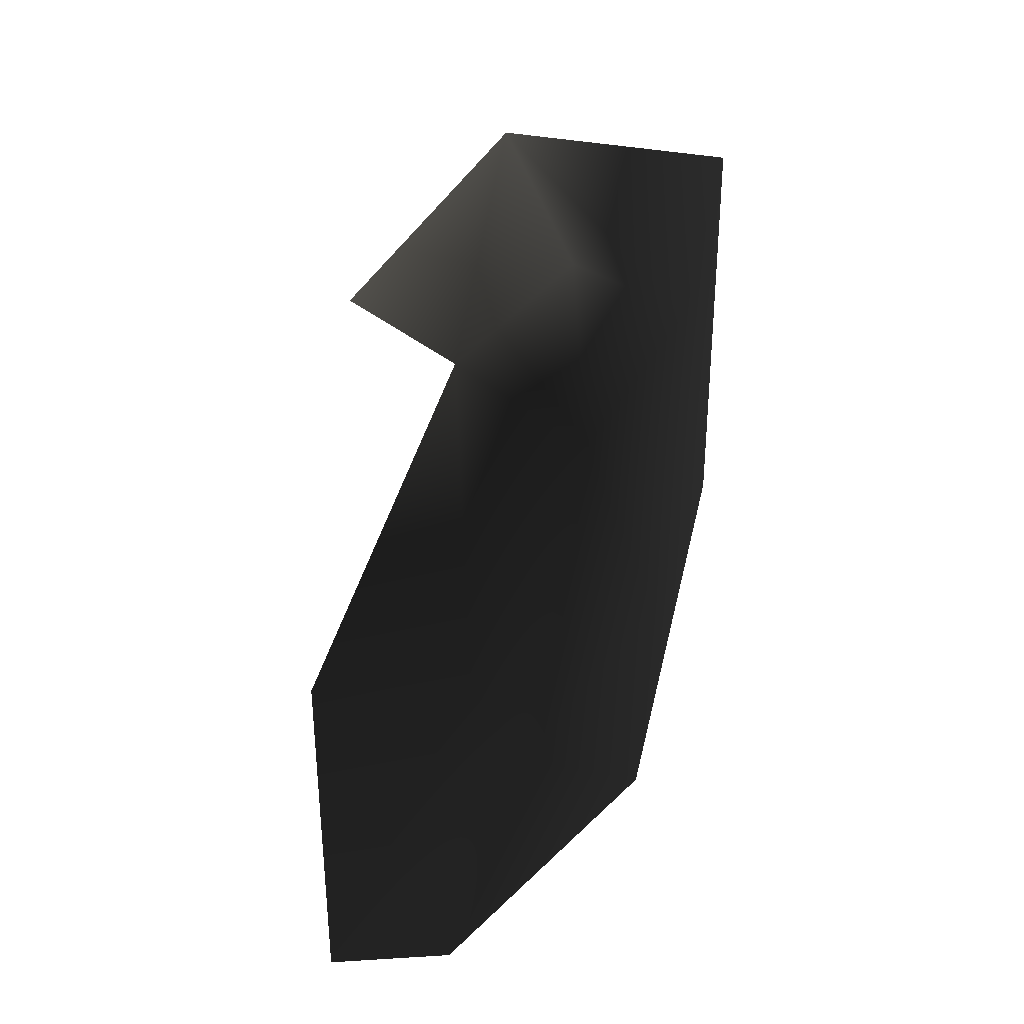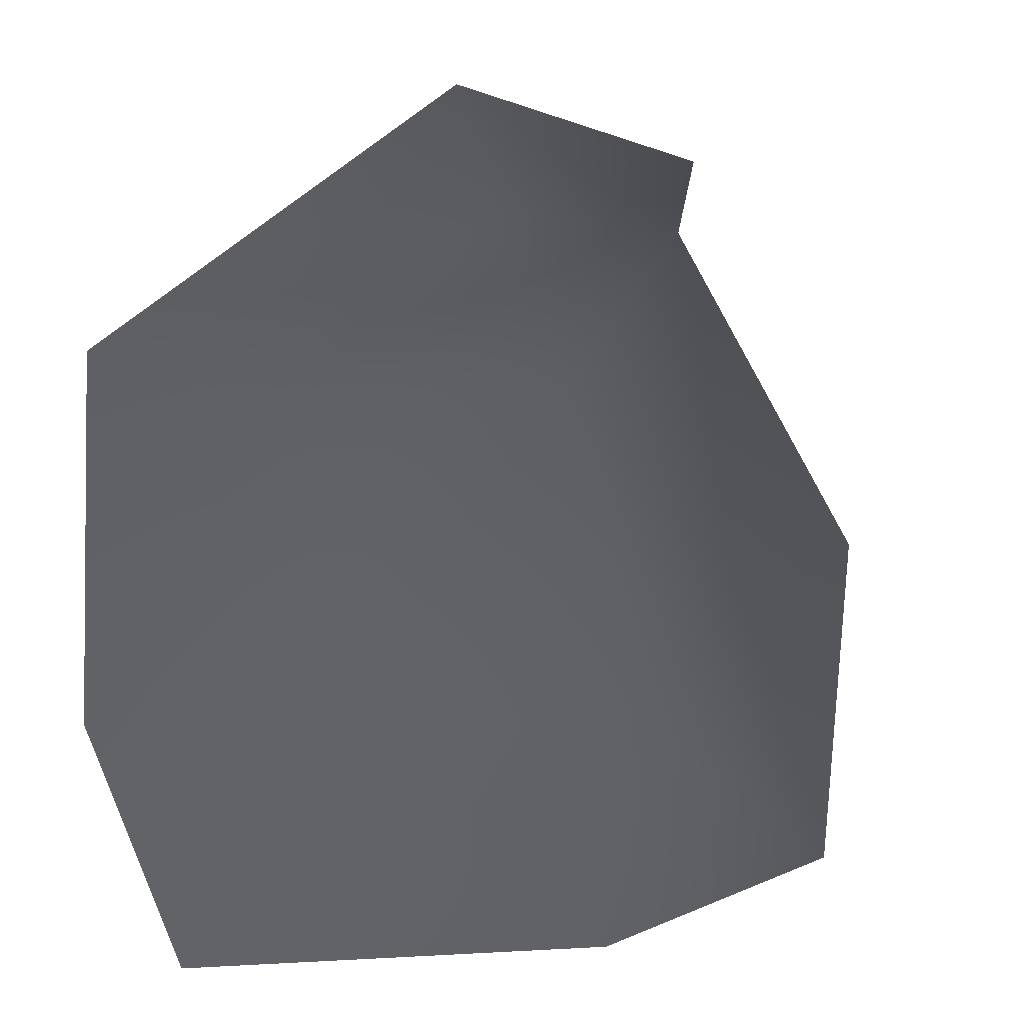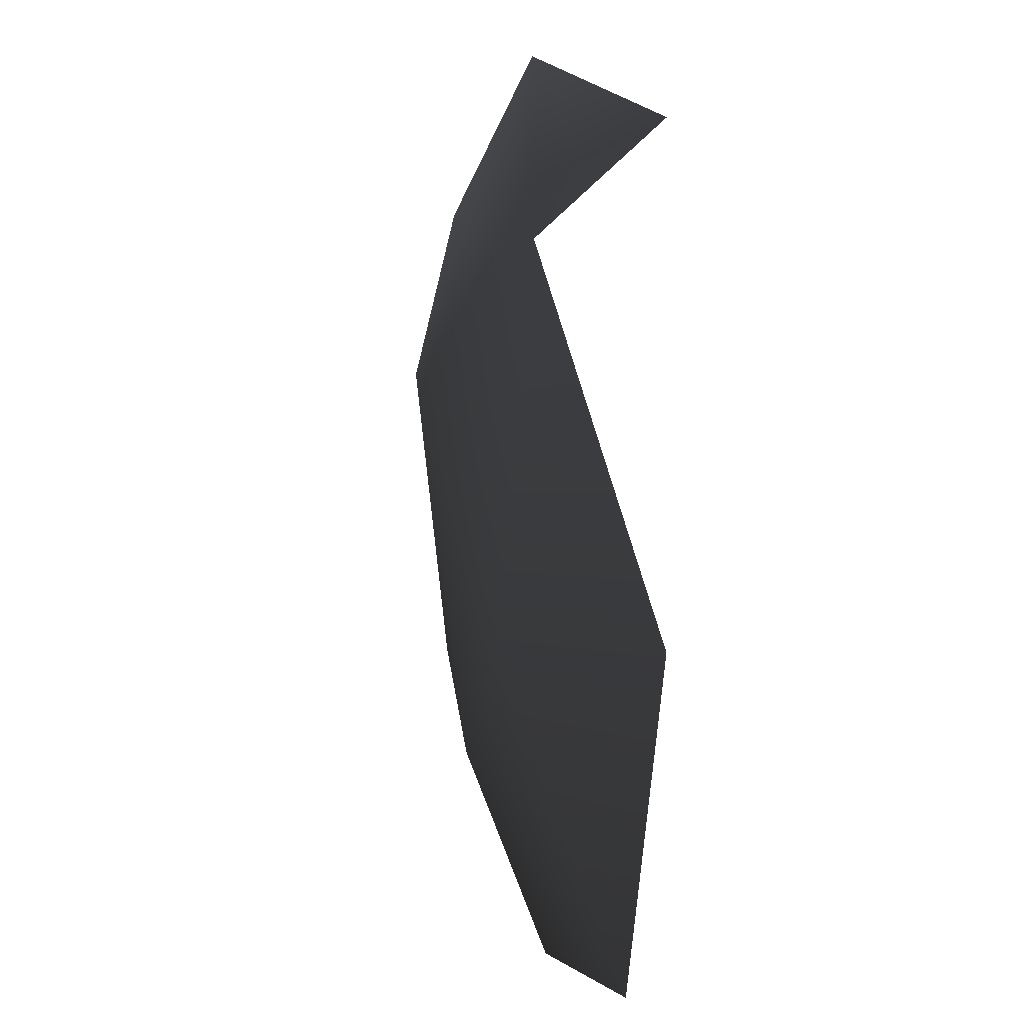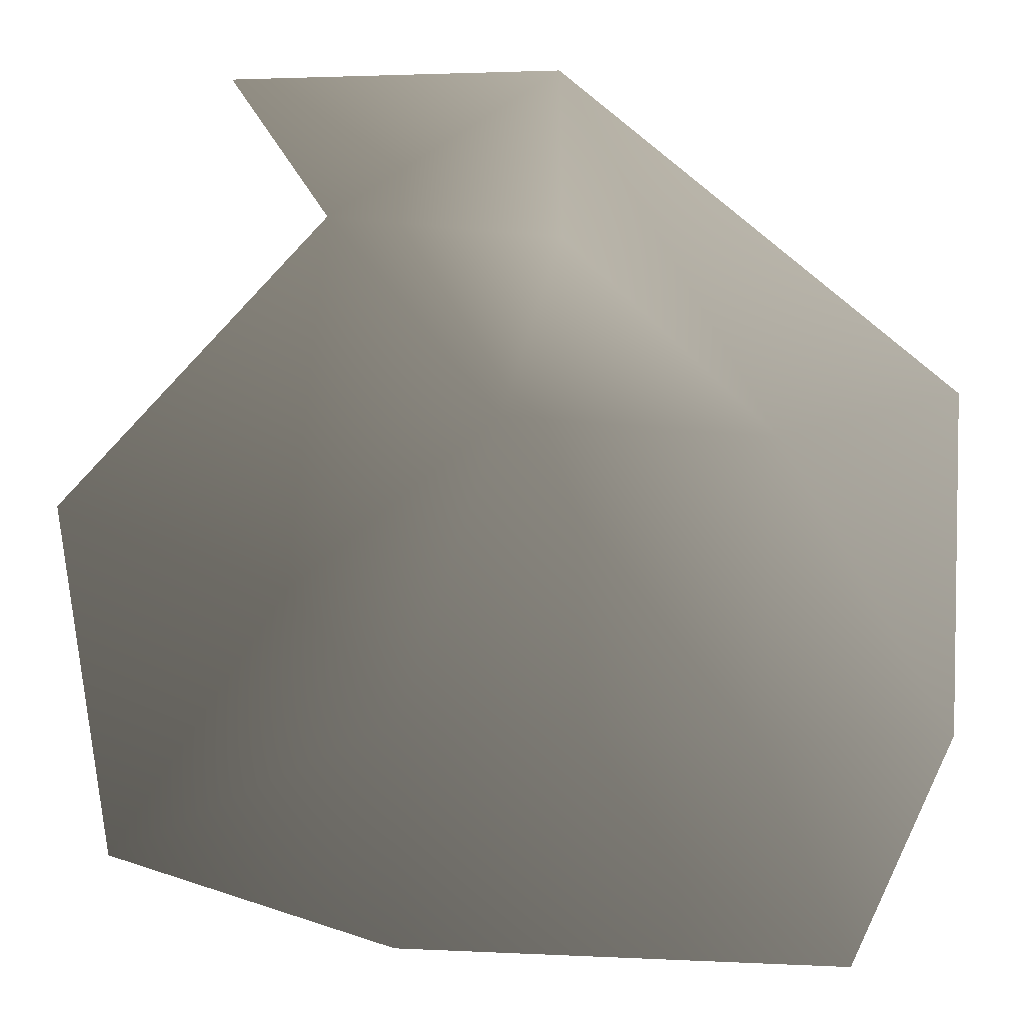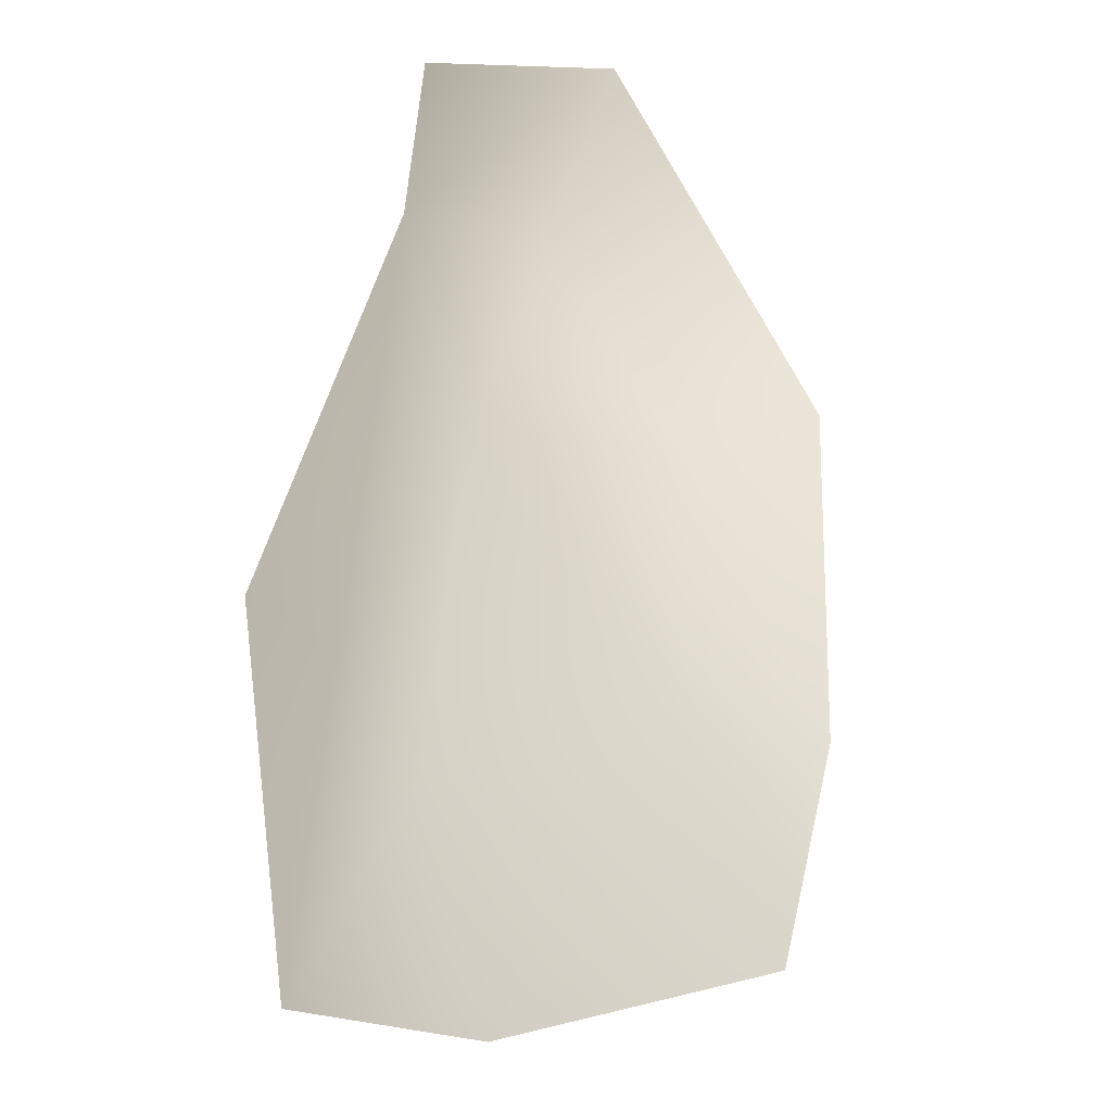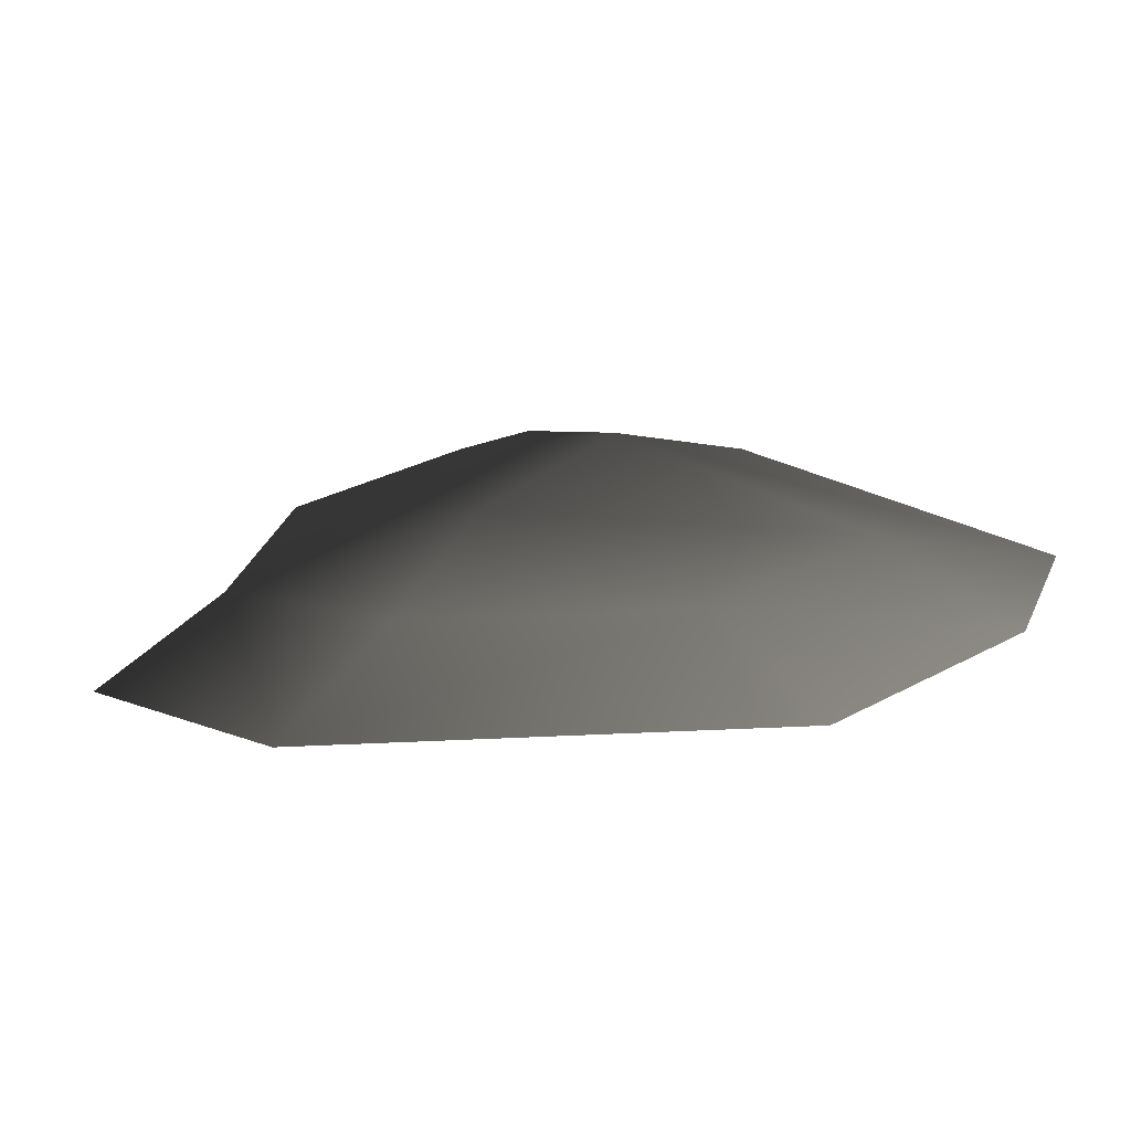
<metadata>
{"format":"obj","ext":"obj","renderer":"f3d","projection":"perspective","resolution":1024,"background":"white","views":[{"elev":-31.8,"azim":67.3,"up":"+Z"},{"elev":-8.6,"azim":153.2,"up":"+Z"},{"elev":16.0,"azim":-98.9,"up":"+Z"},{"elev":-6.9,"azim":4.1,"up":"+Z"},{"elev":5.0,"azim":-49.8,"up":"+Z"},{"elev":23.9,"azim":43.9,"up":"+Y"}]}
</metadata>
<code>
v -0.003395 0.0007621 -0.001908
v -0.004221 0.0003306 -0.001615
v -0.004011 0.0004057 -0.002952
v -0.002947 0.0008147 -0.00243
v -0.00322 0.0006048 -0.0004195
v -0.002546 0.000922 -0.001184
v -0.002921 0.0005015 -0.003304
v -0.001196 0.0004485 -0.003364
v -0.001531 0.0007032 -0.002512
v -0.0007876 0.0005185 -0.0025
v -0.001423 0.0008153 -0.001301
v -0.0007289 0.0006278 -0.001165
v -0.002287 0.0007609 -0.0004822
v -0.00228 0.0004571 0.0001171
v -0.003537 0.0002089 3.214e-05
g P_Canopy_01C_(20)_608_104
f 1 3 2
f 1 4 3
f 5 1 2
f 5 6 1
f 6 4 1
f 4 7 3
f 4 8 7
f 4 9 8
f 6 9 4
f 9 10 8
f 10 9 11
f 6 11 9
f 10 11 12
f 5 13 6
f 6 13 11
f 11 14 12
f 11 13 14
f 5 14 13
f 5 15 14

</code>
